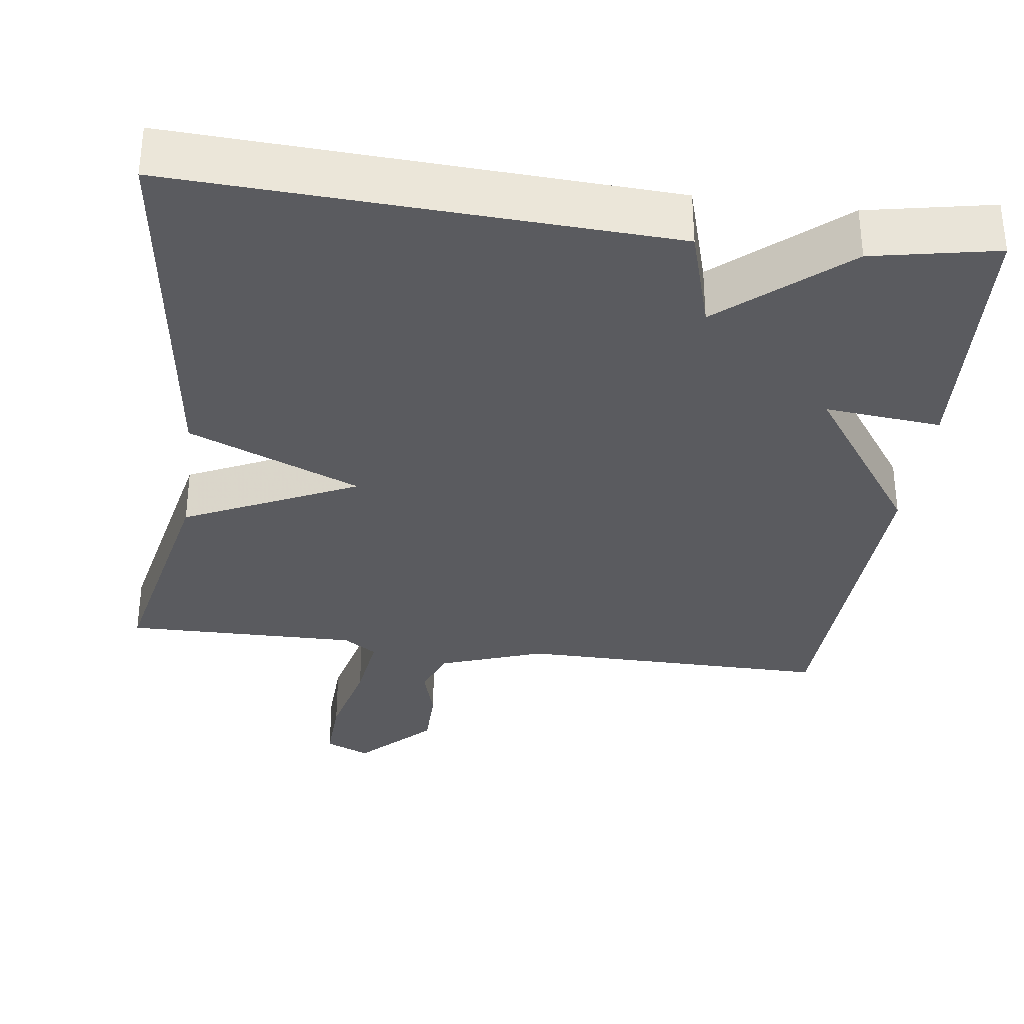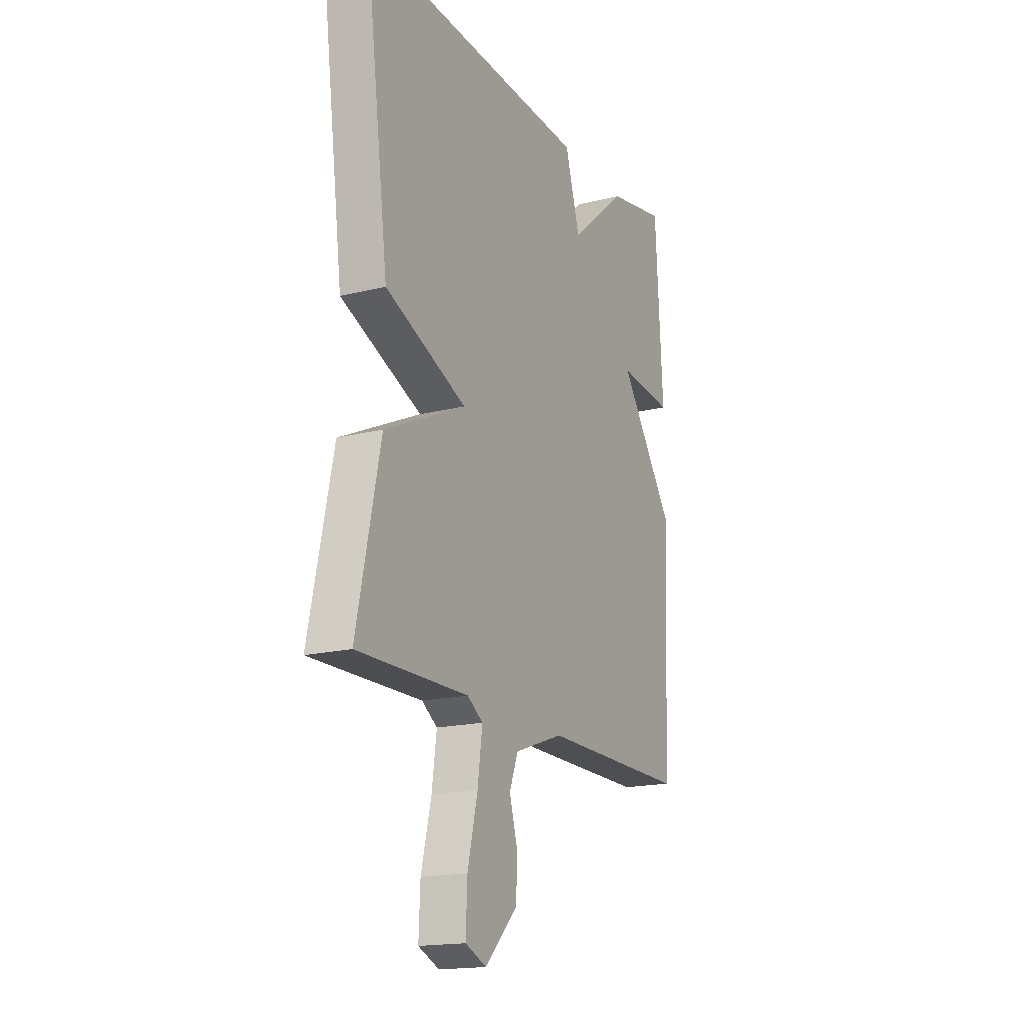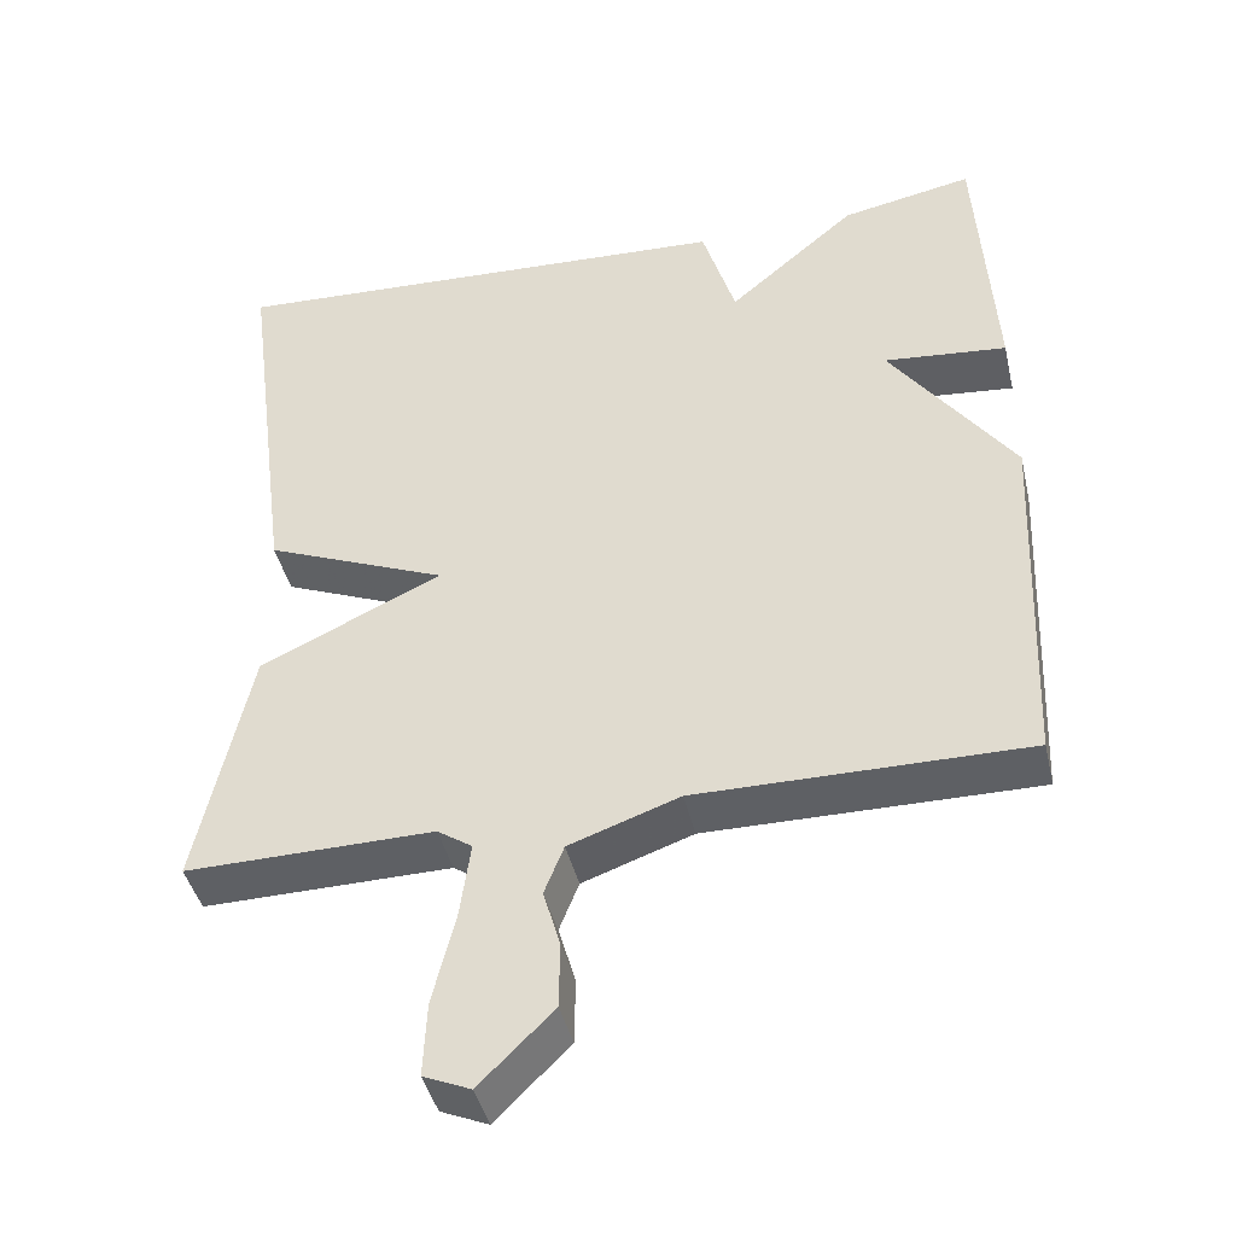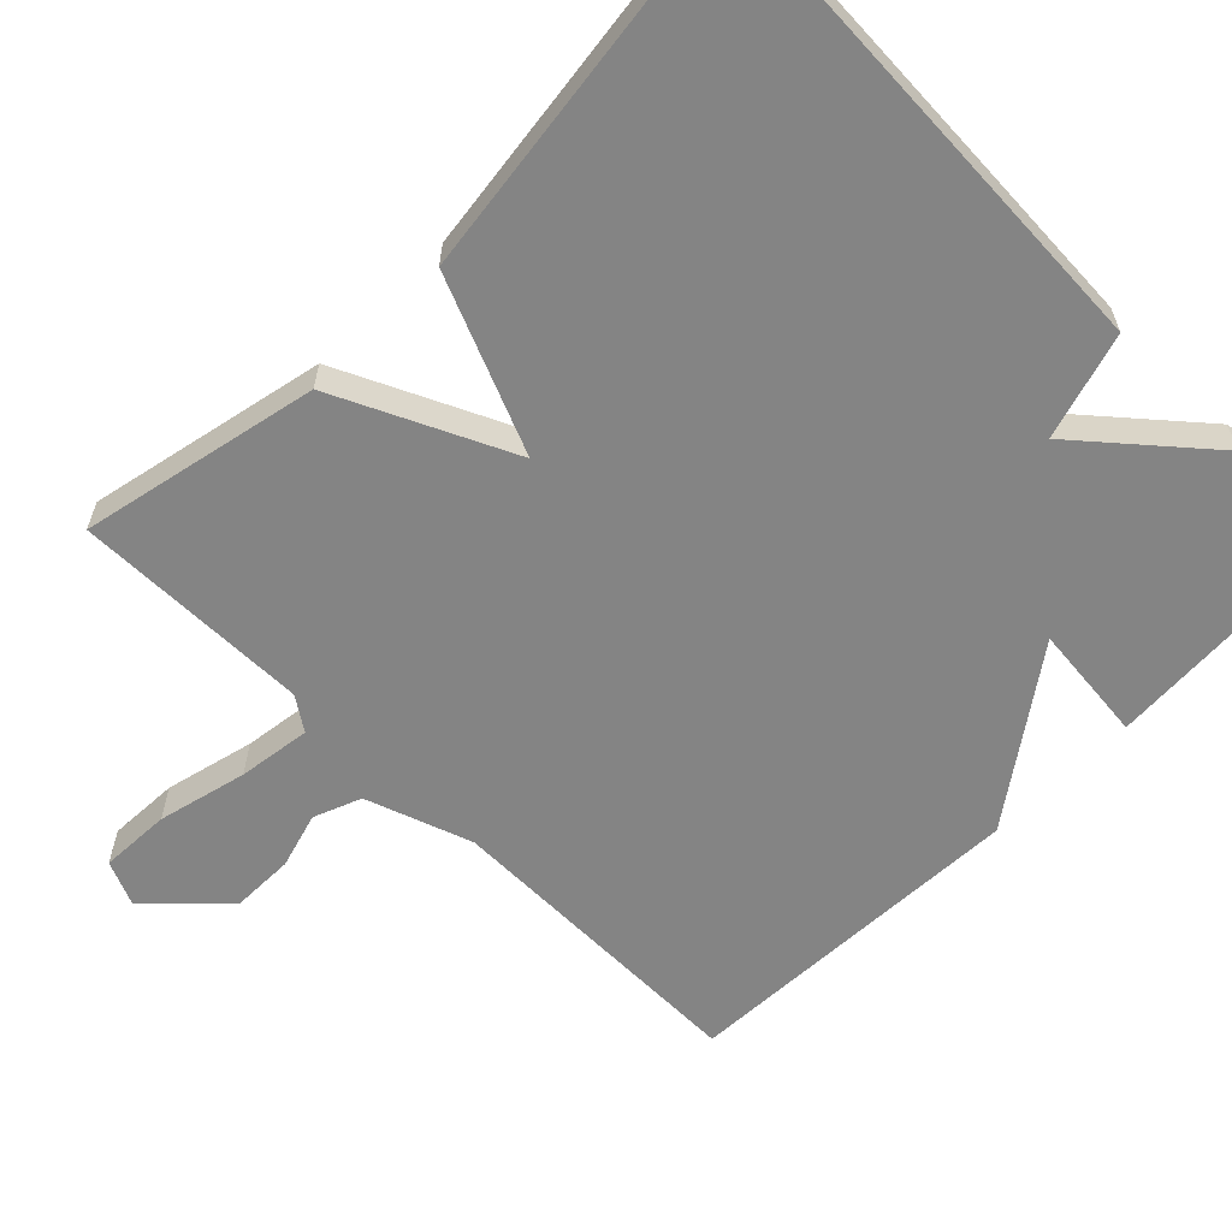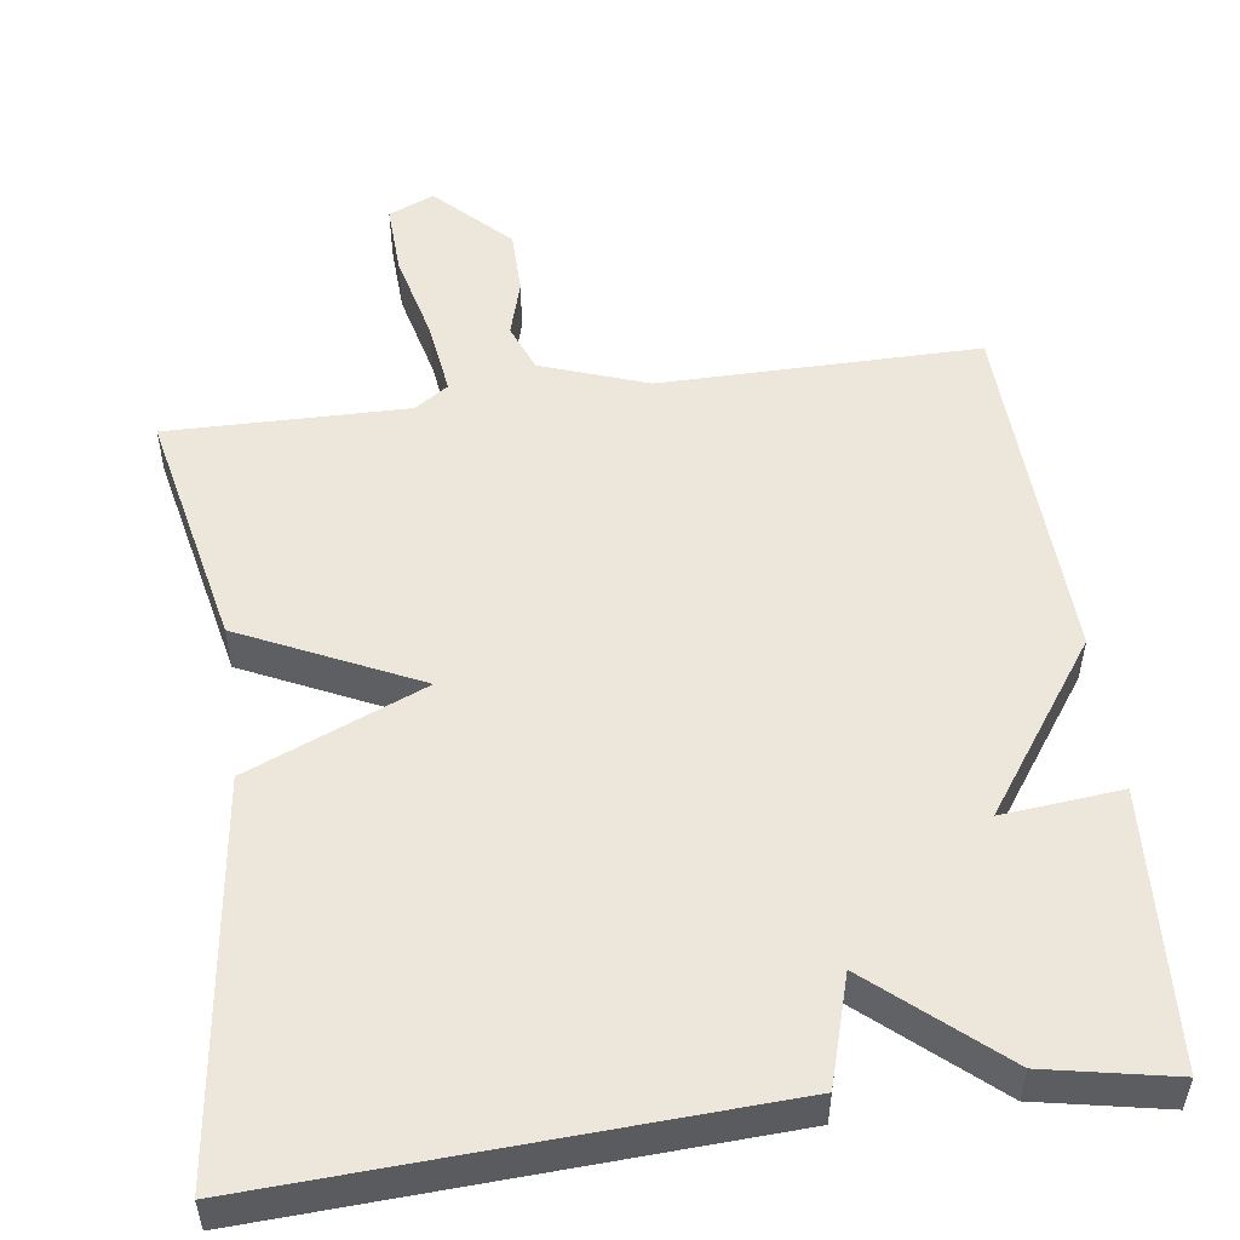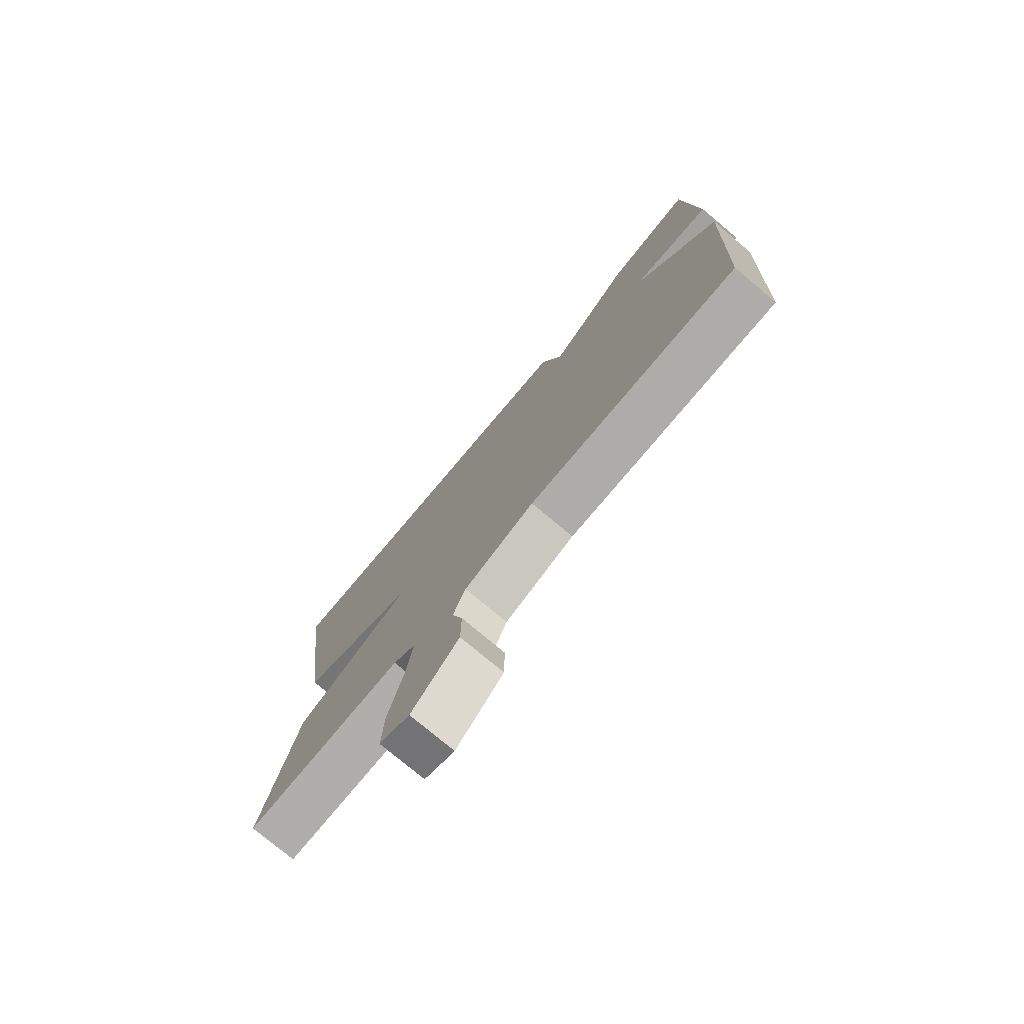
<metadata>
{"format":"obj","ext":"obj","renderer":"f3d","projection":"perspective","resolution":1024,"background":"white","views":[{"elev":-33.4,"azim":-7.6,"up":"+Y"},{"elev":-17.5,"azim":-63.6,"up":"+Z"},{"elev":-42.9,"azim":13.1,"up":"+Z"},{"elev":-61.4,"azim":-44.8,"up":"+Y"},{"elev":52.8,"azim":-7.7,"up":"+Y"},{"elev":-77.0,"azim":50.1,"up":"+Z"}]}
</metadata>
<code>
v -0.5 0.07 -0.5
v -0.435 0.07 -0.194
v -0.21 0.07 -0.088
v -0.435 0.07 0.006
v -0.5 0.07 0.5
v 0.137 0.07 0.468
v 0.178 0.07 0.331
v 0.337 0.07 0.468
v 0.5 0.07 0.5
v 0.52 0.07 0.151
v 0.368 0.07 0.166
v 0.52 0.07 -0.049
v 0.5 0.07 -0.5
v 0.093 0.07 -0.497
v -0.043 0.07 -0.545
v -0.067 0.07 -0.606
v -0.046 0.07 -0.678
v -0.047 0.07 -0.76
v -0.138 0.07 -0.85
v -0.196 0.07 -0.825
v -0.192 0.07 -0.734
v -0.164 0.07 -0.619
v -0.151 0.07 -0.525
v -0.194 0.07 -0.496
v -0.5 0 -0.5
v -0.435 0 -0.194
v -0.21 0 -0.088
v -0.435 0 0.006
v -0.5 0 0.5
v 0.137 0 0.468
v 0.178 0 0.331
v 0.337 0 0.468
v 0.5 0 0.5
v 0.52 0 0.151
v 0.368 0 0.166
v 0.52 0 -0.049
v 0.5 0 -0.5
v 0.093 0 -0.497
v -0.043 0 -0.545
v -0.067 0 -0.606
v -0.046 0 -0.678
v -0.047 0 -0.76
v -0.138 0 -0.85
v -0.196 0 -0.825
v -0.192 0 -0.734
v -0.164 0 -0.619
v -0.151 0 -0.525
v -0.194 0 -0.496
f 20 21 22
f 19 20 22
f 18 19 22
f 17 18 22
f 16 17 22
f 15 16 22 23
f 14 15 23 24
f 11 12 13 14
f 9 10 11
f 8 9 11
f 7 8 11
f 7 11 14 24
f 5 6 7
f 4 5 7
f 3 4 7
f 24 1 2 3
f 3 7 24
f 46 45 44
f 46 44 43
f 46 43 42
f 46 42 41
f 46 41 40
f 47 46 40 39
f 48 47 39 38
f 38 37 36 35
f 35 34 33
f 35 33 32
f 35 32 31
f 48 38 35 31
f 31 30 29
f 31 29 28
f 31 28 27
f 27 26 25 48
f 48 31 27
f 1 25 26 2
f 2 26 27 3
f 3 27 28 4
f 4 28 29 5
f 5 29 30 6
f 6 30 31 7
f 7 31 32 8
f 8 32 33 9
f 9 33 34 10
f 10 34 35 11
f 11 35 36 12
f 12 36 37 13
f 13 37 38 14
f 14 38 39 15
f 15 39 40 16
f 16 40 41 17
f 17 41 42 18
f 18 42 43 19
f 19 43 44 20
f 20 44 45 21
f 21 45 46 22
f 22 46 47 23
f 23 47 48 24
f 24 48 25 1

</code>
